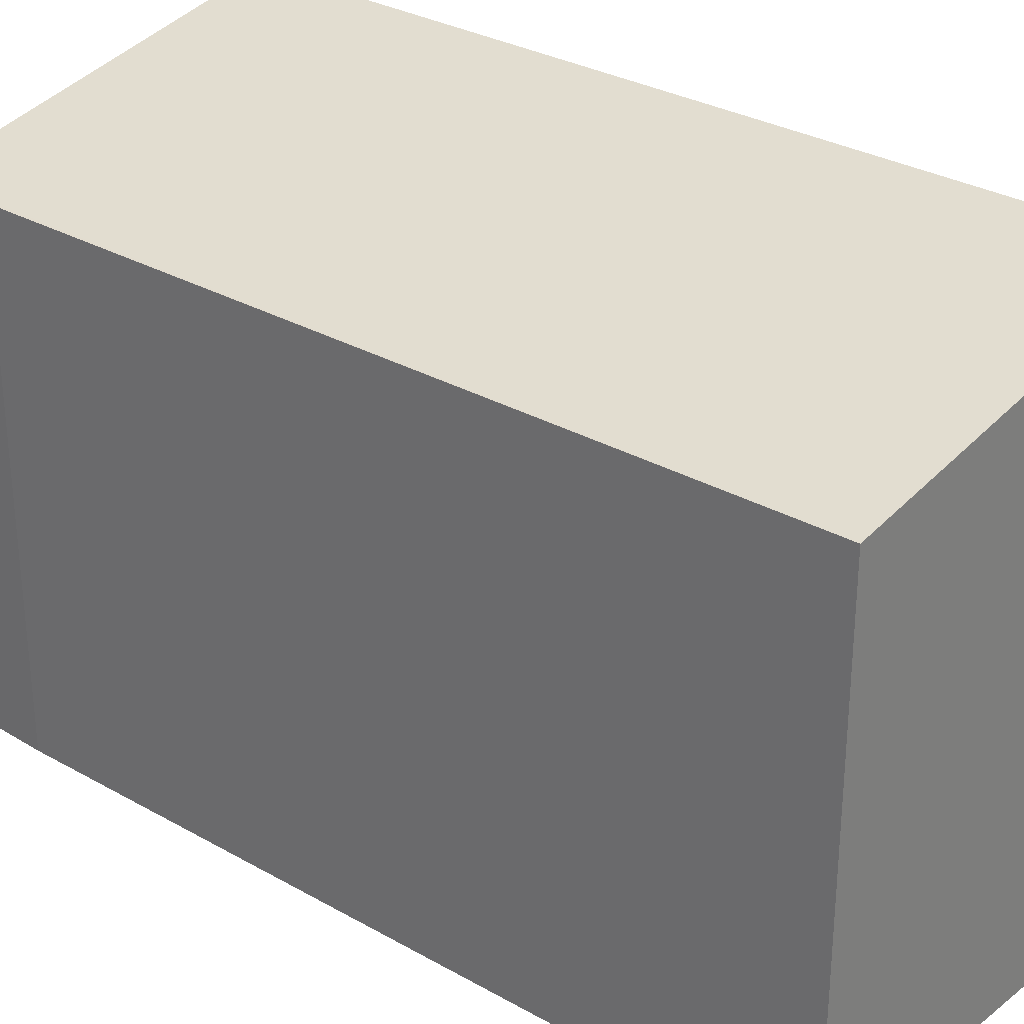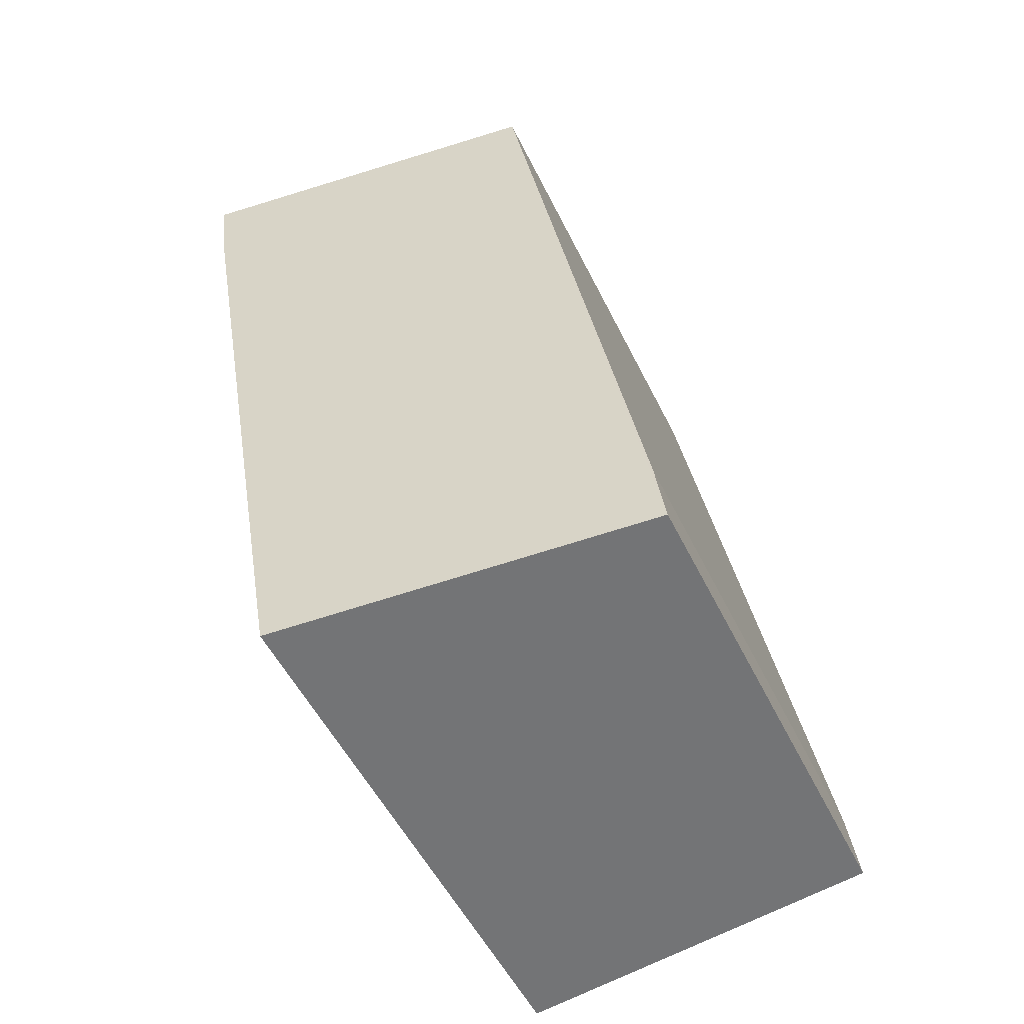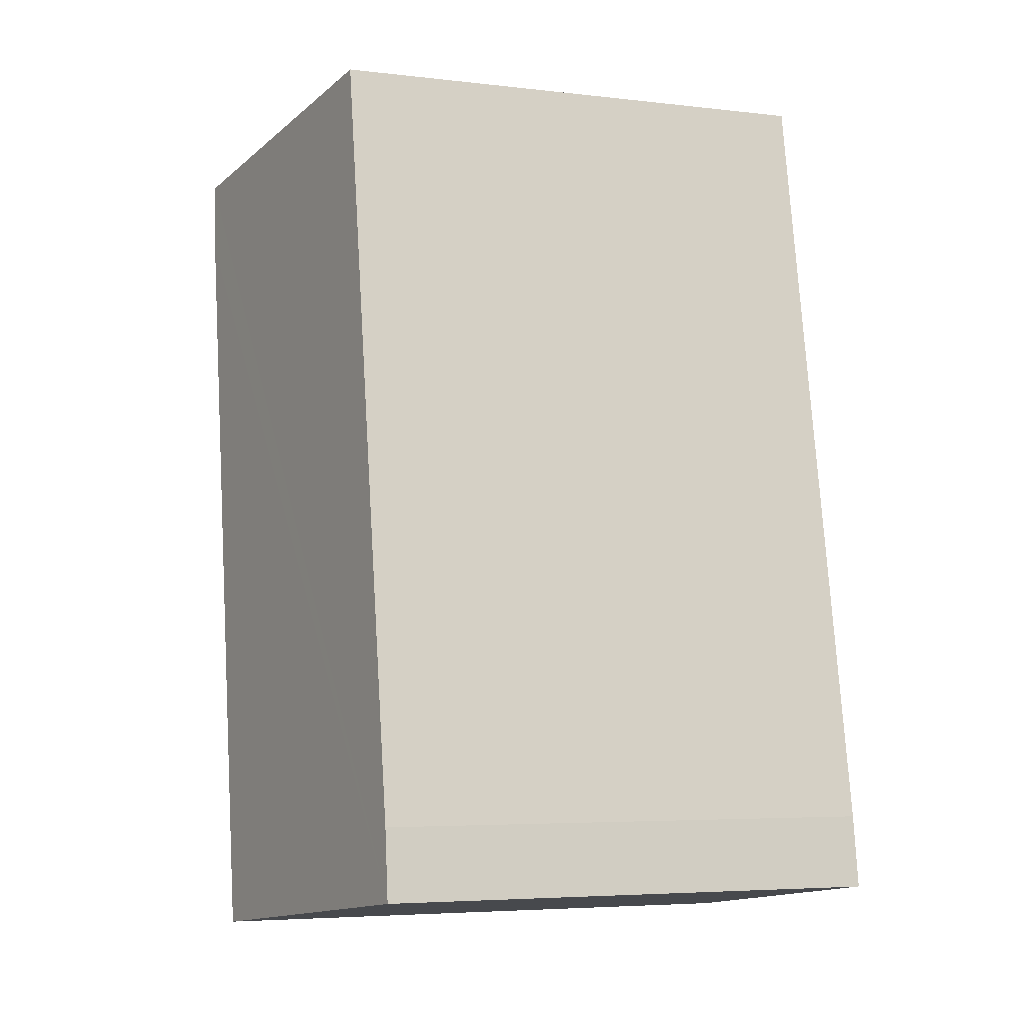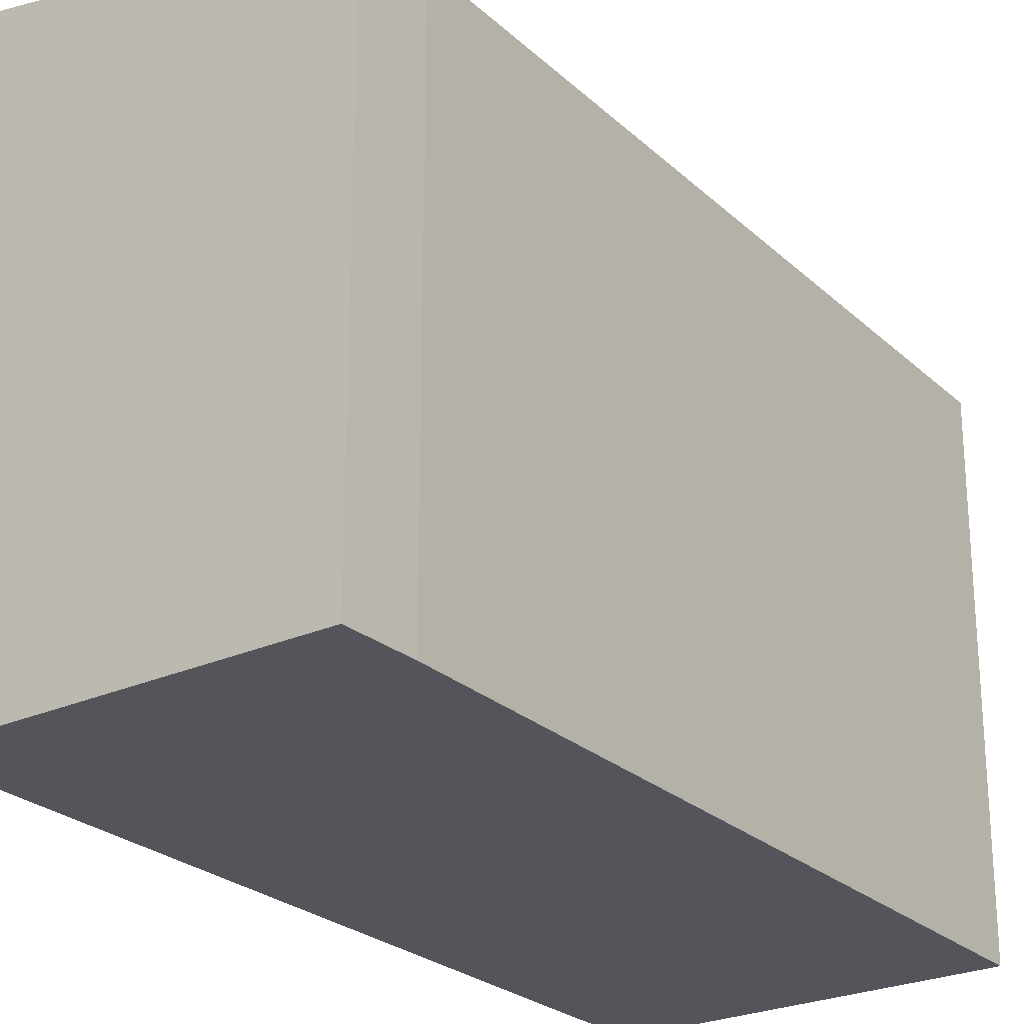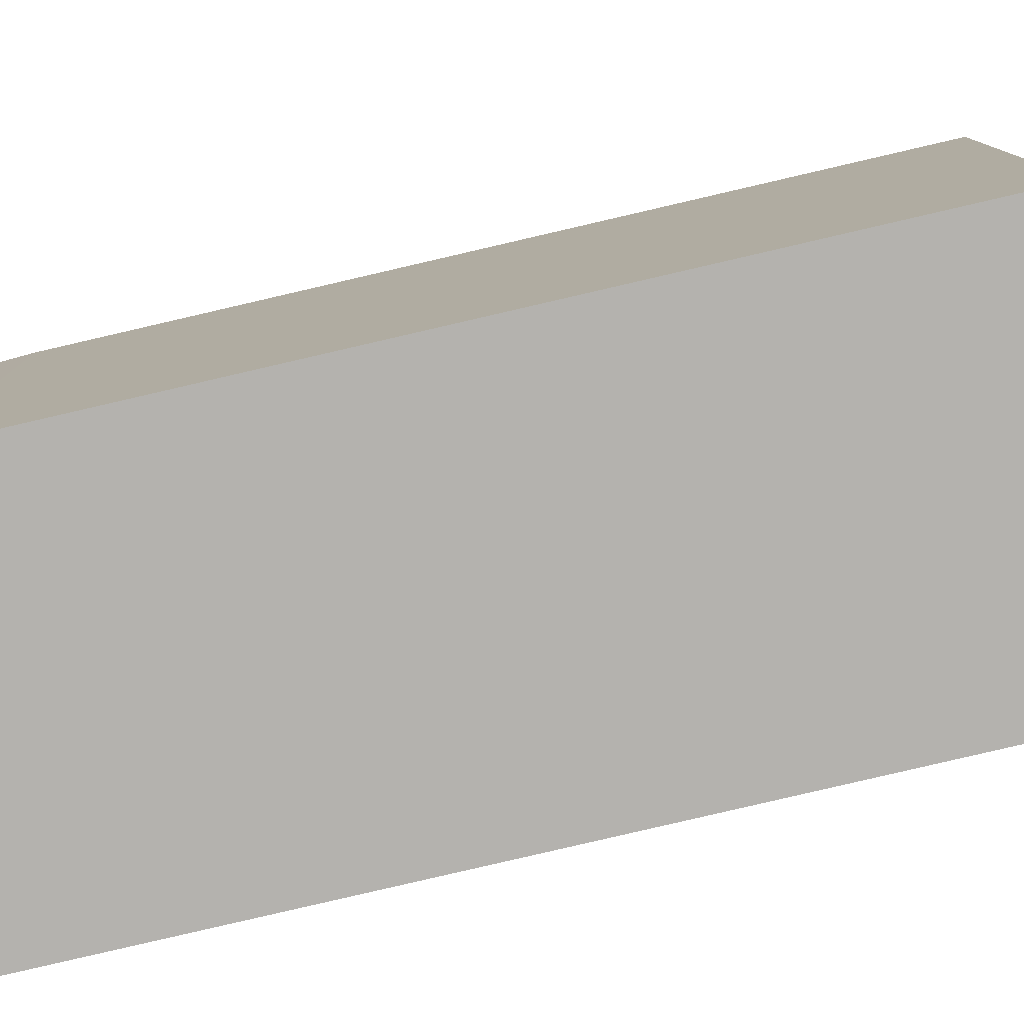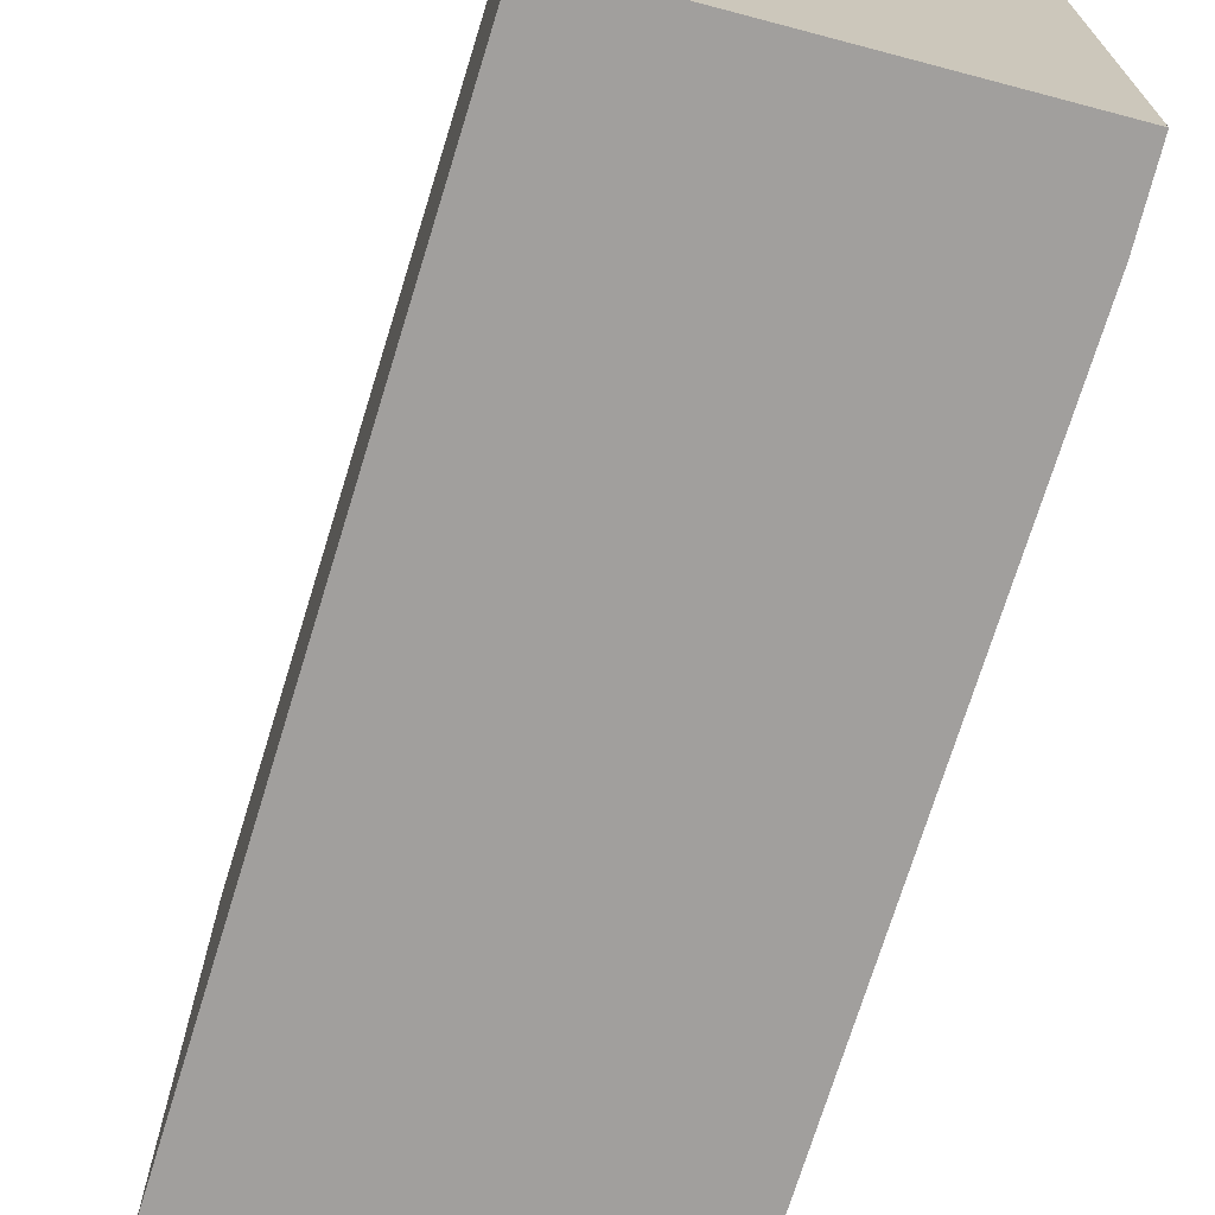
<metadata>
{"format":"obj","ext":"obj","renderer":"f3d","projection":"perspective","resolution":1024,"background":"white","views":[{"elev":30.5,"azim":-40.5,"up":"+Y"},{"elev":-52.2,"azim":-154.5,"up":"+Z"},{"elev":-5.0,"azim":-110.2,"up":"+Z"},{"elev":-24.9,"azim":-135.3,"up":"+Y"},{"elev":-79.7,"azim":-66.8,"up":"+Y"},{"elev":-71.5,"azim":-7.0,"up":"+Y"}]}
</metadata>
<code>
v  0 7.853 4.809e-16
v  7.751 8.911 11.27
v  5.632 8.901 -0.799
v  7.897 8.901 12.44
v  2.318 7.864 13.2
v  0.153 7.847 1.103
v  7.751 -6.903e-16 11.27
v  7.897 -7.614e-16 12.44
v  5.632 4.892e-17 -0.799
v  0 0 0
v  0.153 -6.754e-17 1.103
v  2.318 -8.082e-16 13.2
g defaultobject
f 1 2 3
f 2 1 4
f 4 1 5
f 5 1 6
f 4 7 2
f 7 4 8
f 7 3 2
f 3 7 9
f 9 1 3
f 1 9 10
f 10 6 1
f 6 10 11
f 6 12 5
f 12 6 11
f 5 8 4
f 8 5 12
f 7 10 9
f 10 7 8
f 10 8 12
f 10 12 11

</code>
